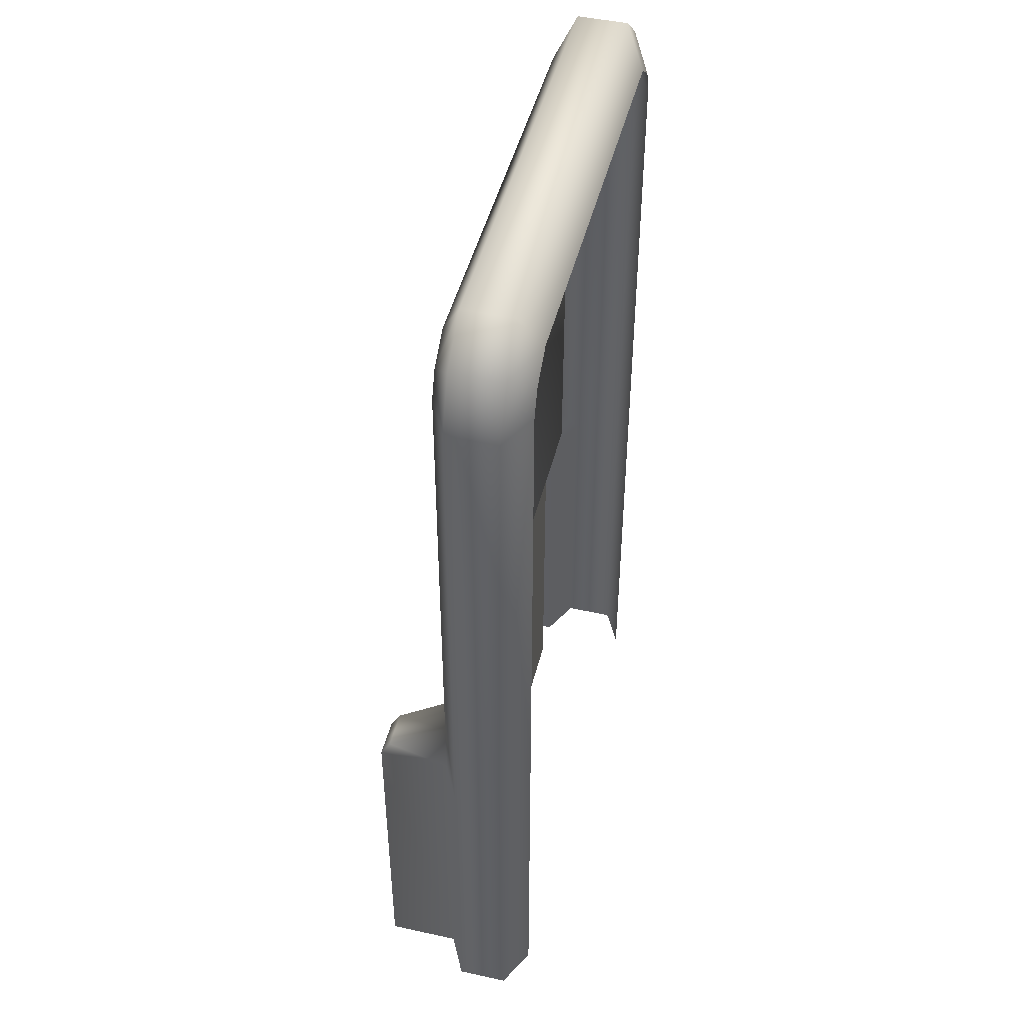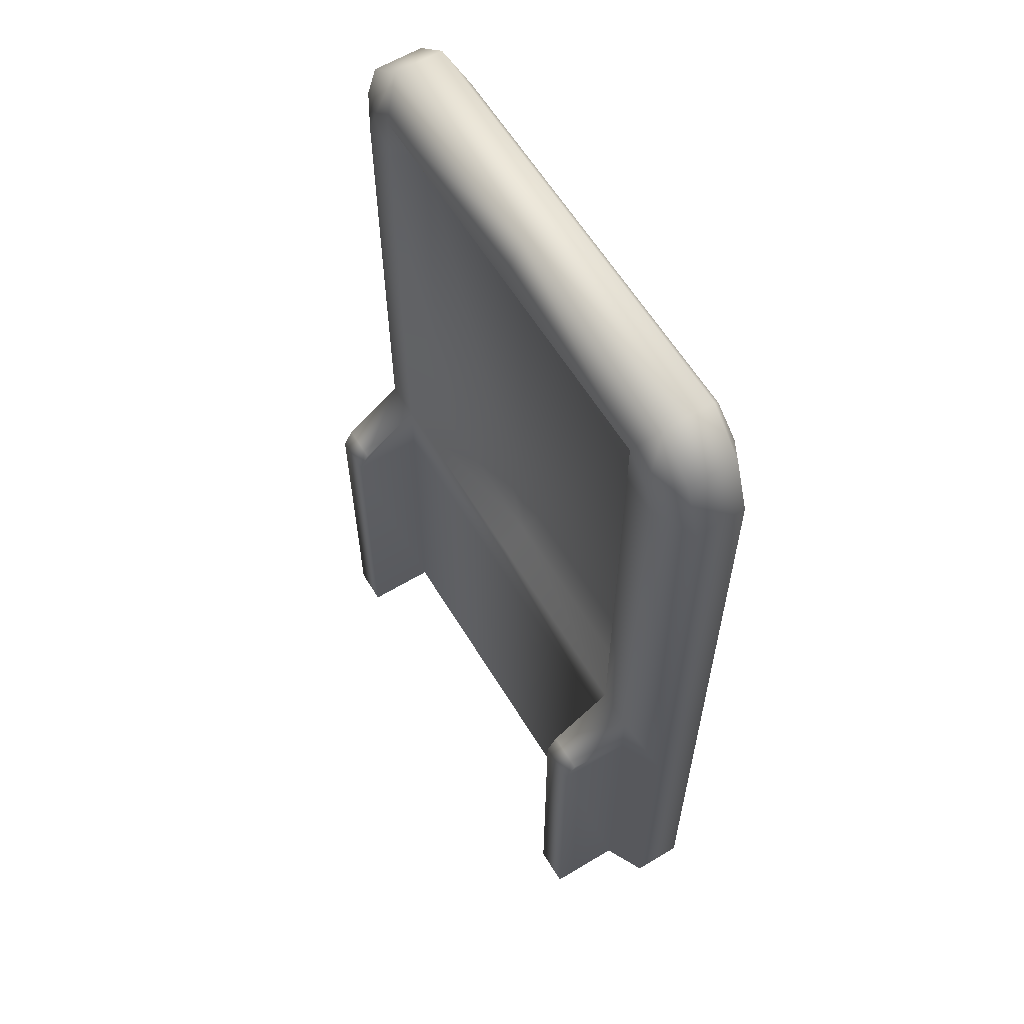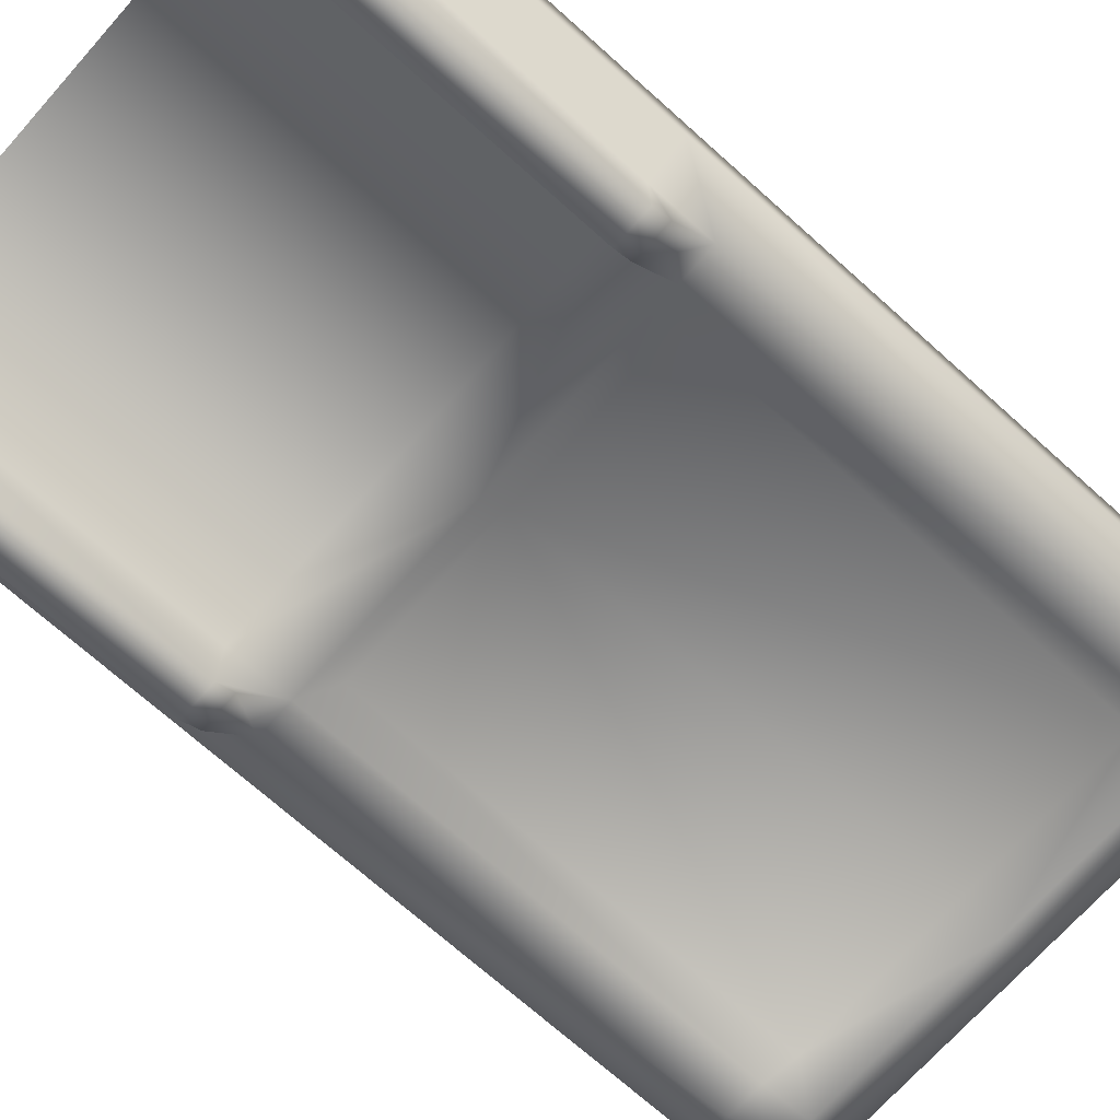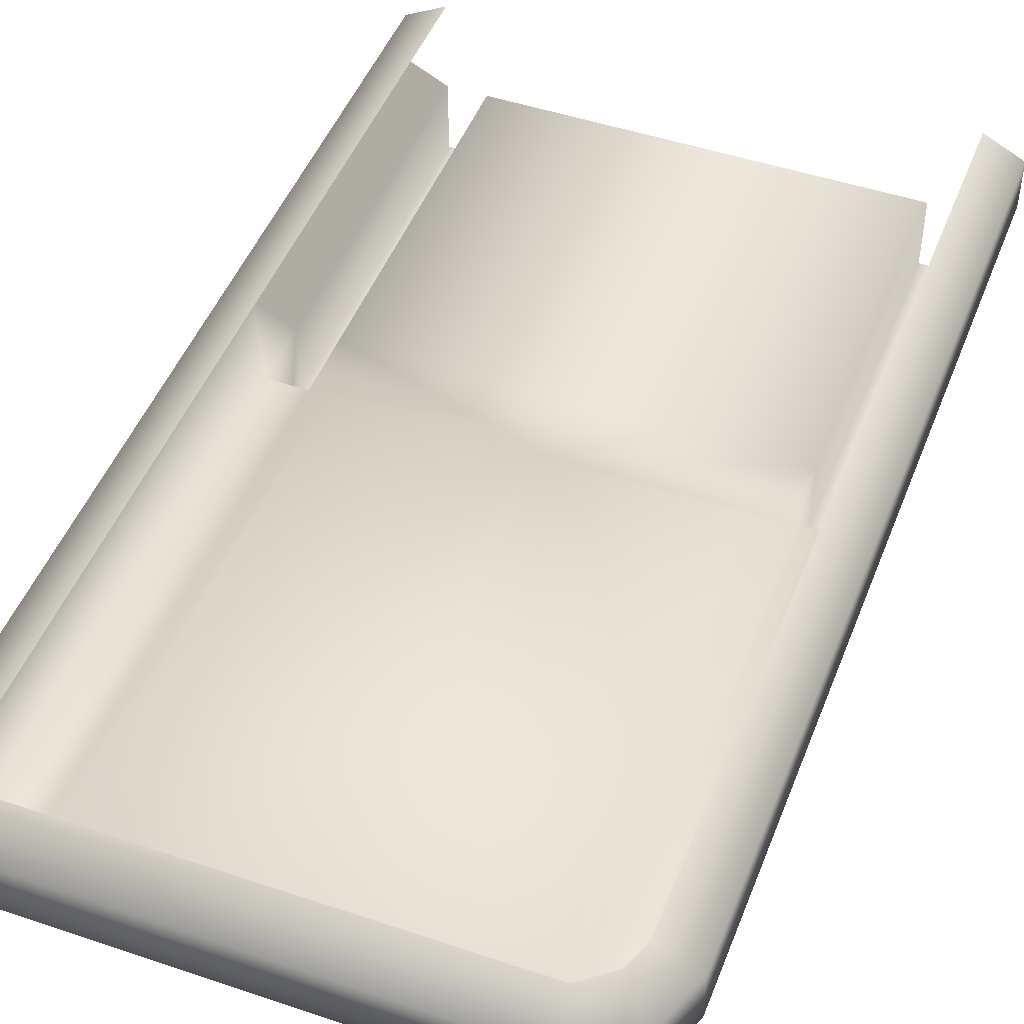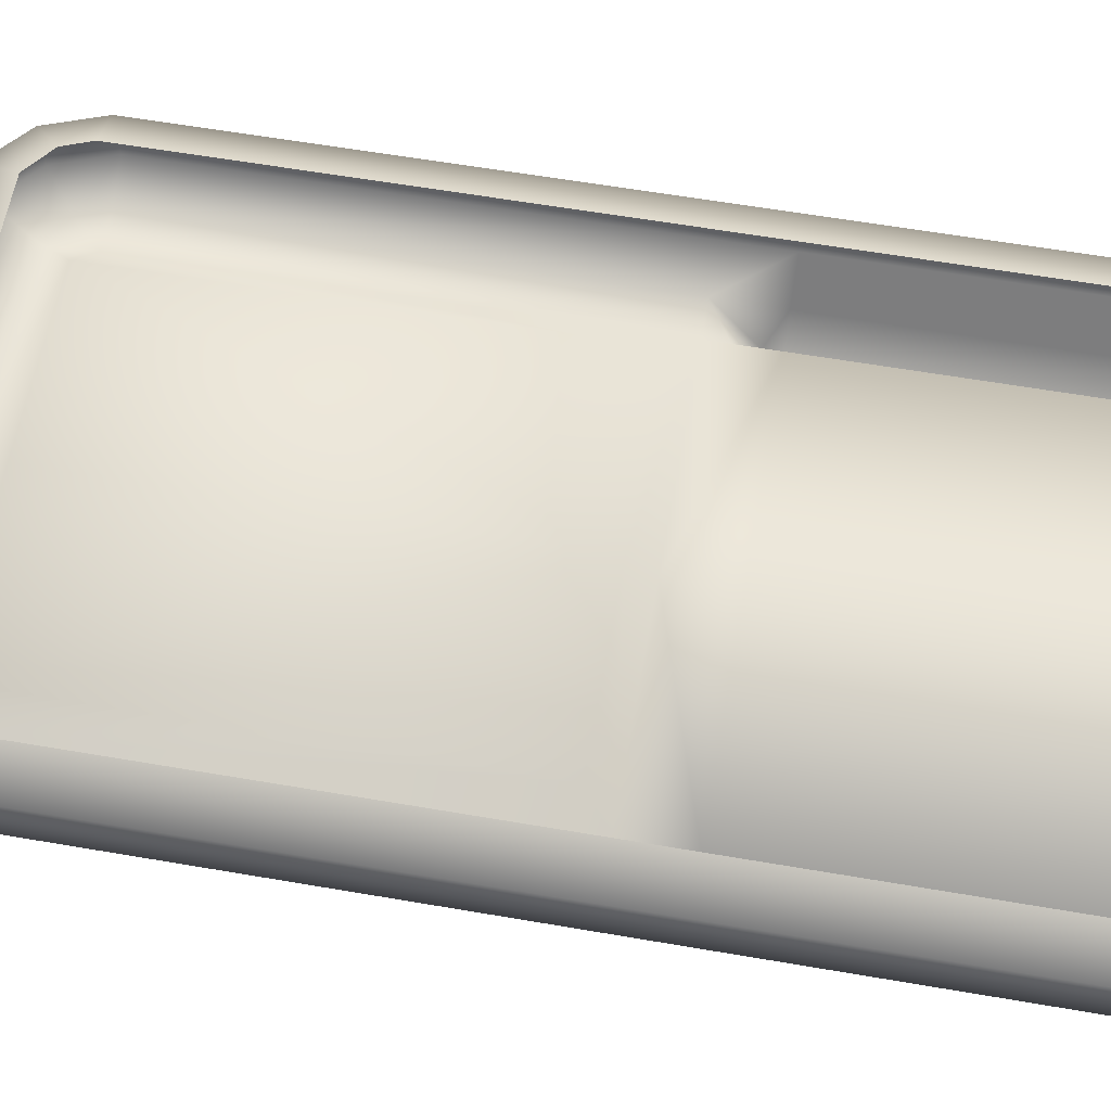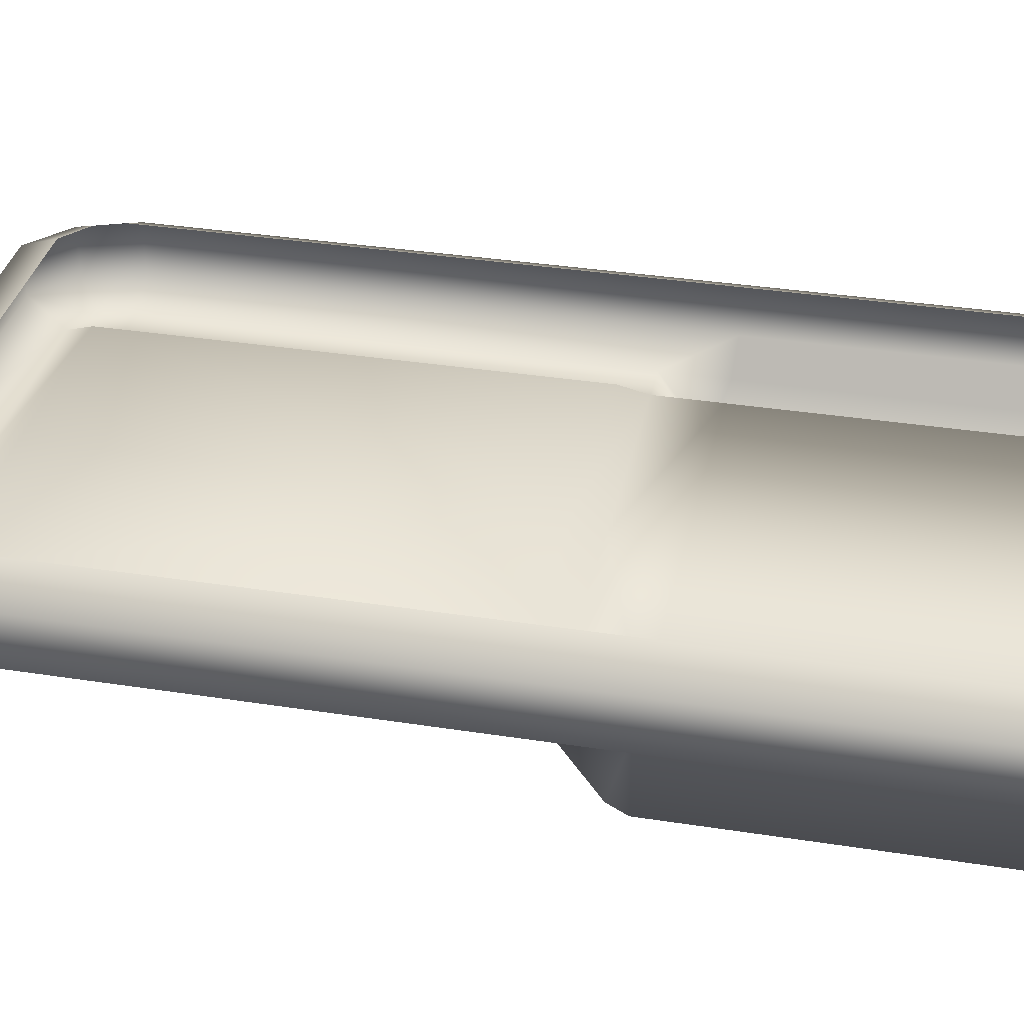
<metadata>
{"format":"obj","ext":"obj","renderer":"f3d","projection":"perspective","resolution":1024,"background":"white","views":[{"elev":46.8,"azim":-76.0,"up":"+Y"},{"elev":61.3,"azim":-121.4,"up":"+Y"},{"elev":-71.3,"azim":48.2,"up":"+Z"},{"elev":47.6,"azim":-159.2,"up":"+Z"},{"elev":61.4,"azim":-80.1,"up":"+Z"},{"elev":34.6,"azim":-78.1,"up":"+Z"}]}
</metadata>
<code>
g fcbg_arkcity_002_terminal_01
v 1.029 0.0002602 -0.3165
v 0.8678 1.437 -0.3165
v 0.8678 0.0002602 -0.3165
v 1.029 1.437 -0.3165
v 1.029 0.0002602 -0.01709
v 1.029 1.435 -0.01709
v 1.029 1.513 -0.2742
v 1.029 1.699 -0.01709
v 1.029 1.513 -0.2742
v 0.8678 1.513 -0.2742
v 1.029 1.699 -0.01709
v 0.8678 1.699 -0.01709
v -1.192e-06 0.0002602 -0.01709
v 0.8678 0.0002602 -0.01709
v 0.8678 1.435 -0.01709
v -1.192e-06 1.435 -0.01709
v -0.8678 1.435 -0.01709
v -0.8678 0.0002602 -0.01709
v -1.192e-06 1.699 -0.01709
v 0.8678 1.699 -0.01709
v -1.192e-06 1.802 0.08243
v -0.8678 1.699 -0.01709
v 0.7546 1.802 0.08243
v 0.8678 3.654 -0.01709
v 0.7546 3.713 0.08243
v 1.029 3.654 -0.01709
v 1.029 1.699 -0.01709
v 0.8678 3.86 -0.01709
v 0.985 3.767 -0.01709
v 1.194 1.761 0.06726
v 1.194 3.654 0.06726
v 1.11 3.881 0.06726
v 0.9383 4.029 0.06726
v 1.194 3.654 0.2777
v 1.194 1.435 0.06726
v 1.029 1.435 -0.01709
v 1.194 1.761 0.2777
v 1.029 3.654 0.3621
v 1.029 1.699 0.3621
v 1.194 1.435 0.2777
v 1.029 1.435 0.3621
v 1.194 0.0002452 0.06726
v 1.029 0.0002602 -0.01709
v 1.194 0.0002452 0.2777
v 1.029 0.0002602 0.3621
v -1.192e-06 3.86 -0.01709
v -1.192e-06 4.029 0.06726
v -1.192e-06 3.713 0.08243
v -0.7546 3.713 0.08243
v -0.8678 3.86 -0.01709
v -0.7546 1.802 0.08243
v -0.8678 3.654 -0.01709
v -1.029 3.654 -0.01709
v -1.029 1.699 -0.01709
v -0.985 3.767 -0.01709
v -0.9383 4.029 0.06726
v -1.192e-06 4.029 0.2777
v -1.11 3.881 0.06726
v -1.194 3.654 0.06726
v -1.194 1.761 0.06726
v -1.194 3.654 0.2777
v 0.9383 4.029 0.2777
v 1.11 3.881 0.06726
v -0.9383 4.029 0.2777
v -1.11 3.881 0.06726
v -1.194 1.435 0.06726
v -1.029 1.435 -0.01709
v -1.194 1.761 0.2777
v -1.029 3.654 0.3621
v -1.029 1.699 0.3621
v -1.194 1.435 0.2777
v -1.029 1.435 0.3621
v -1.194 0.0002452 0.06726
v -1.029 0.0002602 -0.01709
v -1.194 0.0002452 0.2777
v -1.029 0.0002602 0.3621
v -1.192e-06 3.86 0.3621
v -0.8678 3.86 0.3621
v 0.8678 3.86 0.3621
v -1.11 3.881 0.2777
v -0.985 3.767 0.3621
v 1.11 3.881 0.2777
v 0.985 3.767 0.3621
v -1.194 3.654 0.2777
v -1.029 3.654 0.3621
v -1.194 3.654 0.06726
v 1.194 3.654 0.2777
v 1.029 3.654 0.3621
v 1.194 3.654 0.06726
v 0.8678 0.0002602 -0.01709
v 0.8678 0.0002602 -0.3165
v 0.8678 1.437 -0.3165
v 0.8678 1.435 -0.01709
v 0.8678 1.699 -0.01709
v 0.8678 1.513 -0.2742
v -1.029 0.0002602 -0.3165
v -0.8678 0.0002602 -0.3165
v -0.8678 1.437 -0.3165
v -1.029 1.437 -0.3165
v -1.029 0.0002602 -0.01709
v -1.029 1.435 -0.01709
v -1.029 1.513 -0.2742
v -1.029 1.699 -0.01709
v -1.029 1.513 -0.2742
v -0.8678 1.513 -0.2742
v -1.029 1.699 -0.01709
v -0.8678 1.699 -0.01709
v -0.8678 0.0002602 -0.01709
v -0.8678 1.437 -0.3165
v -0.8678 0.0002602 -0.3165
v -0.8678 1.435 -0.01709
v -0.8678 1.699 -0.01709
v -0.8678 1.513 -0.2742
g fcbg_arkcity_002_terminal_01_0
f 3 2 1
f 2 4 1
f 1 4 5
f 4 6 5
f 4 7 6
f 7 8 6
f 4 2 9
f 2 10 9
f 9 10 11
f 10 12 11
f 15 14 13
f 16 15 13
f 17 16 13
f 18 17 13
f 15 16 19
f 16 17 19
f 20 15 19
f 19 21 20
f 17 22 19
f 21 19 22
f 21 23 20
f 20 23 24
f 25 23 21
f 23 25 24
f 24 26 20
f 26 27 20
f 24 25 28
f 29 26 24
f 28 29 24
f 27 26 30
f 31 26 29
f 26 31 30
f 32 31 29
f 33 32 29
f 28 33 29
f 31 34 30
f 30 35 27
f 35 36 27
f 34 37 30
f 37 34 38
f 39 37 38
f 37 40 30
f 40 37 39
f 40 35 30
f 41 40 39
f 36 35 42
f 35 40 42
f 43 36 42
f 40 44 42
f 44 40 41
f 45 44 41
f 28 25 46
f 46 47 28
f 47 33 28
f 25 48 46
f 48 25 21
f 48 49 46
f 49 48 21
f 47 46 50
f 49 50 46
f 51 49 21
f 51 21 22
f 49 51 52
f 51 22 52
f 49 52 50
f 53 52 22
f 54 53 22
f 55 50 52
f 53 55 52
f 56 47 50
f 56 50 55
f 47 57 33
f 57 47 56
f 58 56 55
f 59 58 55
f 53 59 55
f 59 53 60
f 53 54 60
f 61 59 60
f 57 62 33
f 33 62 63
f 64 57 56
f 64 56 65
f 66 60 54
f 67 66 54
f 68 61 60
f 61 68 69
f 68 70 69
f 71 68 60
f 68 71 70
f 66 71 60
f 71 72 70
f 66 67 73
f 71 66 73
f 67 74 73
f 75 71 73
f 71 75 72
f 75 76 72
f 57 64 77
f 62 57 77
f 64 78 77
f 79 62 77
f 64 80 78
f 80 81 78
f 80 64 65
f 82 62 79
f 83 82 79
f 62 82 63
f 80 84 81
f 84 80 65
f 84 85 81
f 86 84 65
f 87 82 83
f 82 87 63
f 88 87 83
f 87 89 63
f 92 91 90
f 93 92 90
f 92 93 94
f 95 92 94
f 98 97 96
f 99 98 96
f 99 96 100
f 101 99 100
f 102 99 101
f 103 102 101
f 99 104 98
f 104 105 98
f 104 106 105
f 106 107 105
f 110 109 108
f 109 111 108
f 111 109 112
f 109 113 112

</code>
